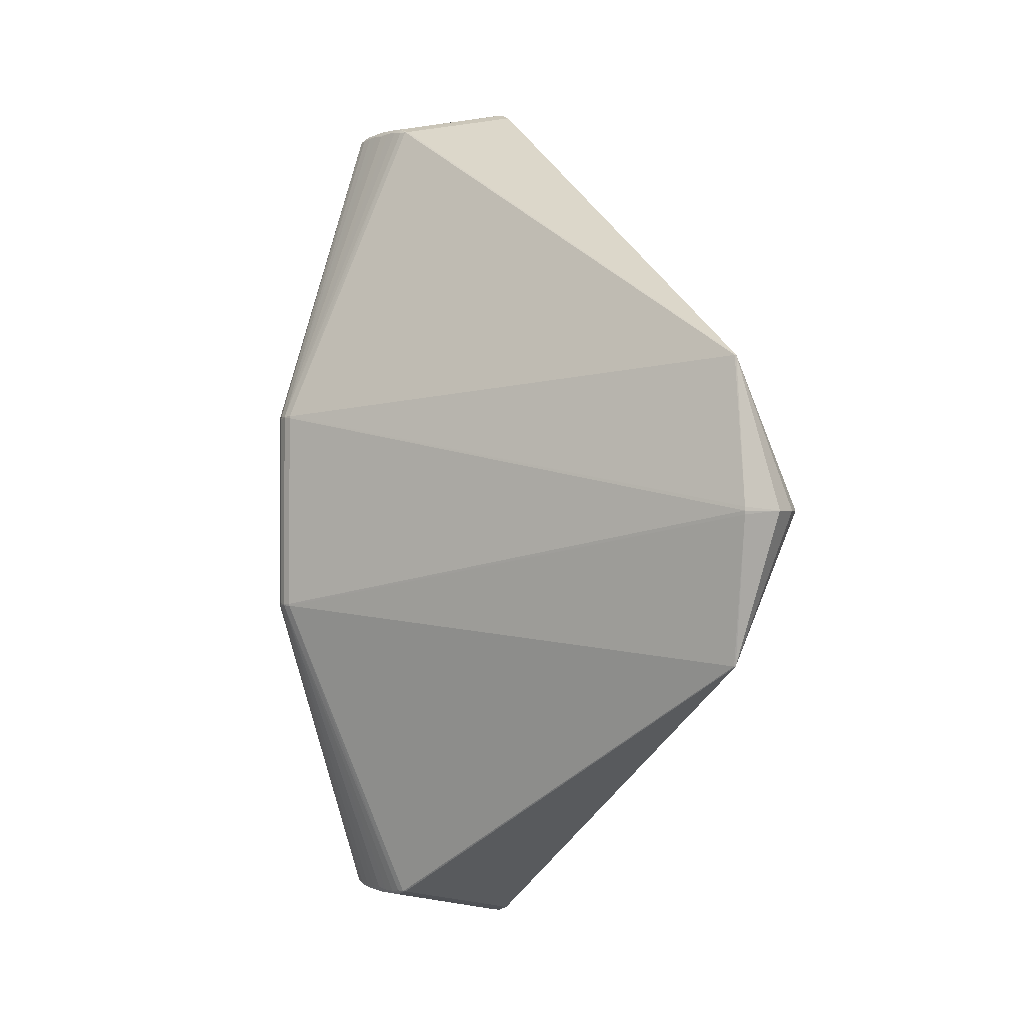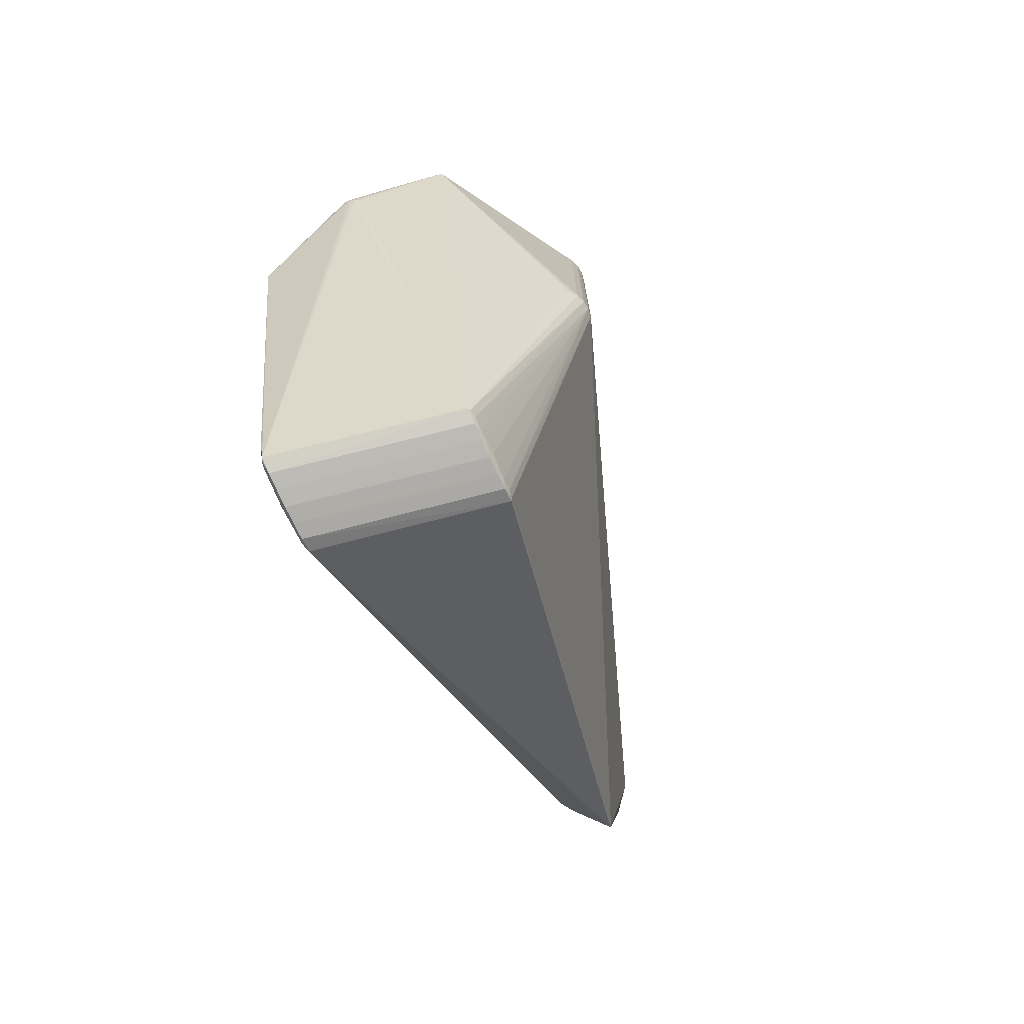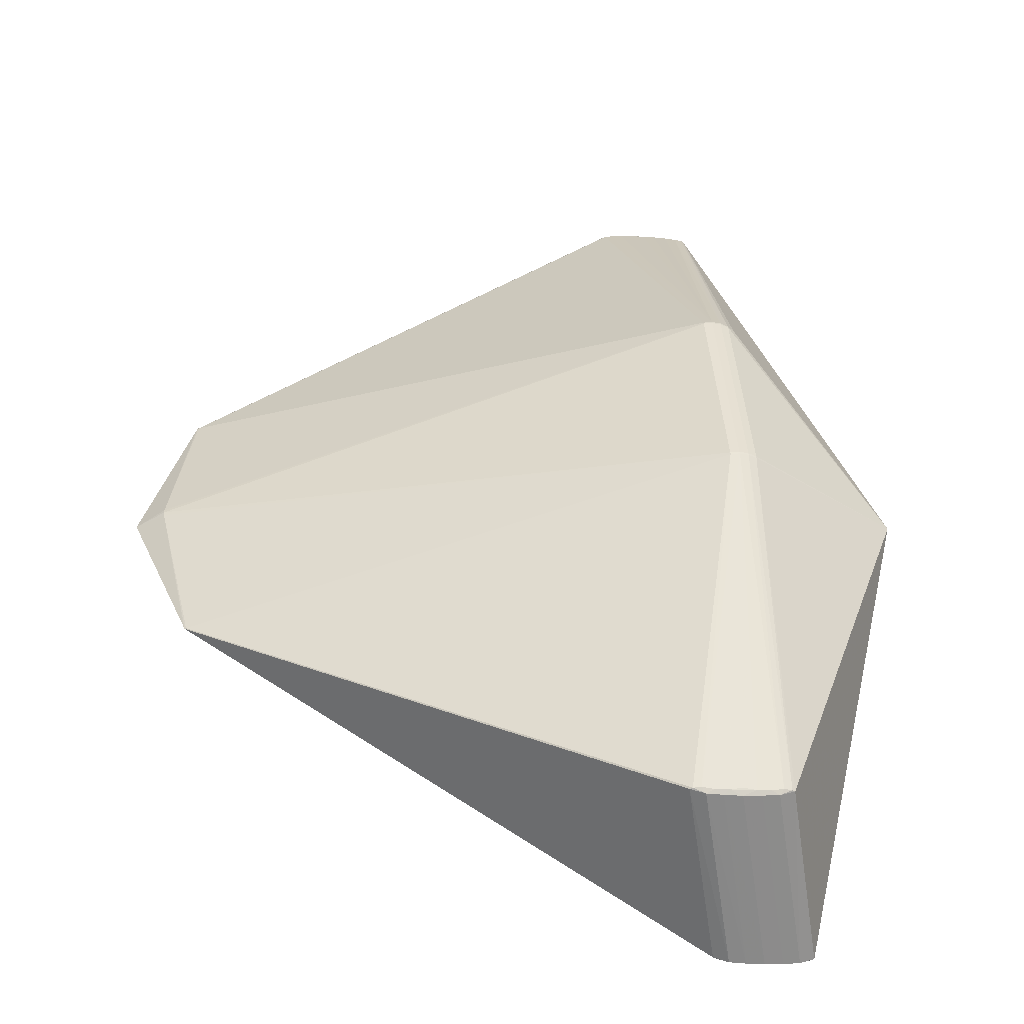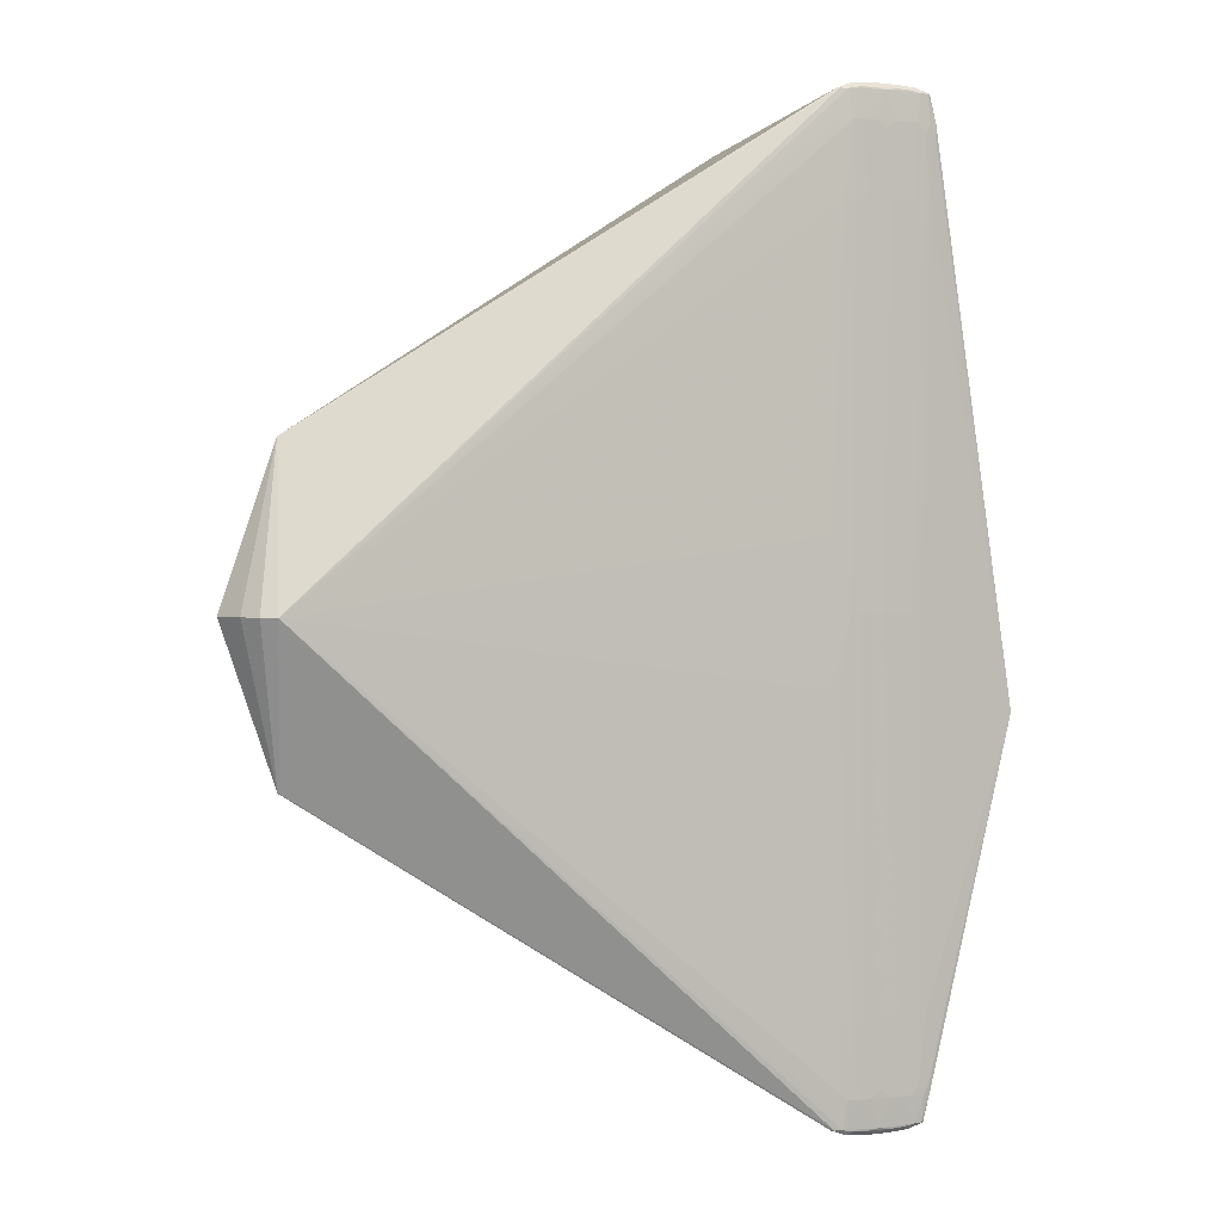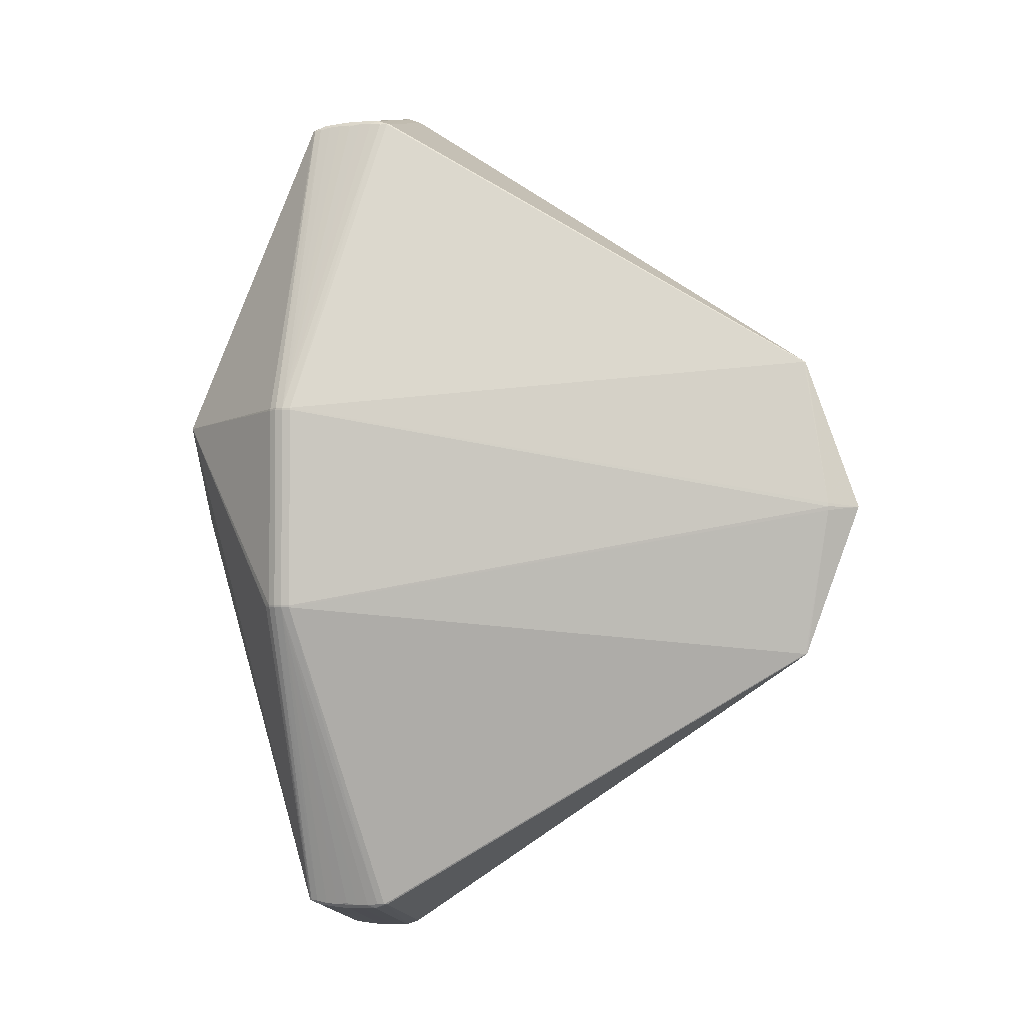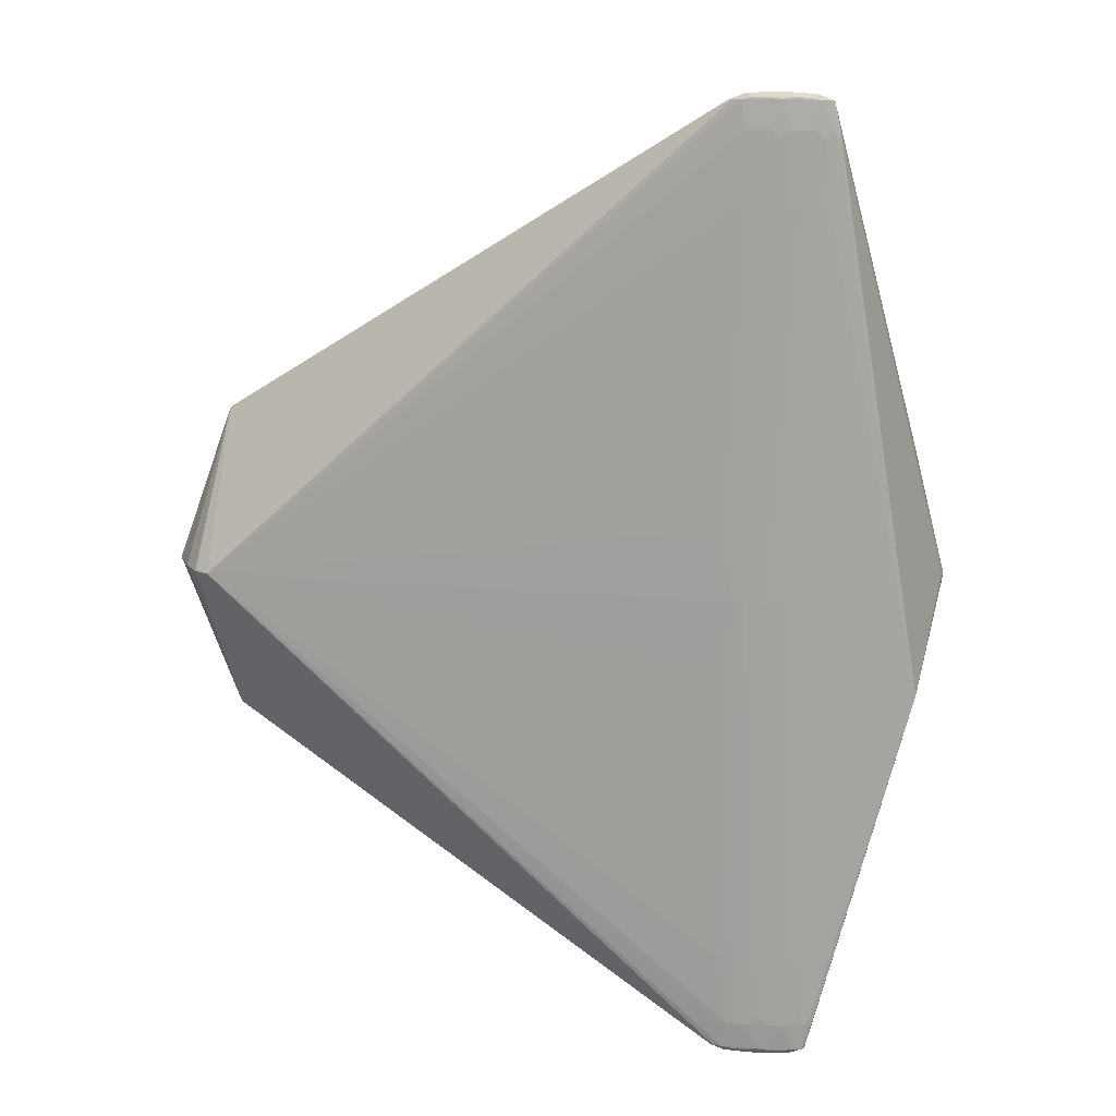
<metadata>
{"format":"obj","ext":"obj","renderer":"f3d","projection":"perspective","resolution":1024,"background":"white","views":[{"elev":-0.1,"azim":46.6,"up":"+Y"},{"elev":-73.6,"azim":-71.3,"up":"+Y"},{"elev":40.2,"azim":176.6,"up":"+Z"},{"elev":1.8,"azim":152.6,"up":"+Y"},{"elev":-2.4,"azim":16.4,"up":"+Y"},{"elev":16.2,"azim":-179.7,"up":"+Y"}]}
</metadata>
<code>
v 0.5598 0.0004231 -0.01599
v 0.5378 0.0001975 -0.06787
v -0.08748 -0.0006311 -0.1756
v -0.06729 -0.0006208 -0.1757
v -0.04437 -0.0006058 -0.1745
v -0.02222 -0.0005878 -0.1724
v -0.004601 -0.4557 -0.164
v -0.02513 -0.4649 -0.1671
v -0.04792 -0.4559 -0.1702
v -0.0705 -0.4649 -0.1717
v -0.09029 -0.4557 -0.1726
v -0.102 -0.4557 -0.1717
v -0.01413 -0.4988 -0.1601
v -0.0482 -0.5006 -0.1636
v -0.08266 -0.4982 -0.1672
v -0.04881 0.4994 -0.1677
v -0.07108 0.4637 -0.1756
v -0.08327 0.497 -0.1713
v -0.09085 0.4545 -0.1763
v -0.1026 0.4545 -0.1754
v -0.0257 0.4638 -0.171
v -0.01474 0.4977 -0.1641
v -0.005159 0.4546 -0.1677
v -0.04848 0.4547 -0.174
v 0.01169 0.4542 0.02419
v -0.02238 0.4558 0.02063
v -0.05684 0.4536 0.01705
v -0.02182 -0.4553 0.02436
v -0.05628 -0.4532 0.02076
v 0.01225 -0.4537 0.02791
v -0.2344 0.003641 -0.07636
v -0.2342 -0.001082 -0.07787
v -0.2355 -0.0002953 -0.0723
v -0.2345 -0.005211 -0.07513
v -0.2349 0.005401 -0.07175
v -0.2353 0.002873 -0.0675
v -0.2354 -0.002039 -0.06682
v -0.235 -0.005637 -0.07022
v -0.2341 -0.004329 -0.0624
v -0.07428 -0.108 0.1384
v -0.05715 -0.108 0.145
v -0.05728 0.1094 0.1441
v -0.07441 0.1094 0.1375
v 0.529 0.004534 0.00247
v 0.5289 0.0004823 0.003019
v 0.529 -0.003574 0.002503
v 0.5492 0.0002842 -0.04837
v 0.5242 0.000148 -0.07794
v -0.09564 -0.0006335 -0.1752
v -0.07795 -0.0006271 -0.1758
v -0.05591 -0.0006138 -0.1752
v -0.001459 -0.07354 -0.1685
v -0.03288 -0.000597 -0.1736
v 0.008419 -0.07353 -0.1668
v -0.01236 -0.0005775 -0.171
v -0.005076 -0.3898 -0.1654
v 0.001398 -0.4648 -0.1622
v -0.01649 -0.3898 -0.1673
v -0.02891 -0.3898 -0.169
v -0.01378 -0.4648 -0.1654
v -0.0418 -0.3898 -0.1705
v -0.05472 -0.3898 -0.1717
v -0.03739 -0.4651 -0.1687
v -0.06713 -0.3899 -0.1726
v -0.07859 -0.3899 -0.1731
v -0.05841 -0.4651 -0.1709
v -0.08863 -0.3899 -0.1733
v -0.09687 -0.3899 -0.1731
v -0.08174 -0.4648 -0.1723
v -0.09629 -0.4648 -0.1721
v -0.1039 -0.4648 -0.1706
v 0.0006136 -0.4931 -0.1585
v -0.03032 -0.4999 -0.1617
v -0.06626 -0.4996 -0.1655
v -0.09745 -0.4929 -0.1688
v -0.09447 -0.4929 -0.1701
v -0.08633 -0.4929 -0.1707
v -0.07431 -0.4951 -0.1695
v -0.04785 -0.4939 -0.168
v -0.06073 -0.4958 -0.1683
v -0.03516 -0.4959 -0.1657
v -0.009871 -0.4931 -0.1627
v -0.02179 -0.4954 -0.164
v -0.002022 -0.4931 -0.1605
v -0.06134 0.4946 -0.1724
v -0.07492 0.4939 -0.1735
v -0.06687 0.4984 -0.1696
v -0.08231 0.4635 -0.1761
v -0.08693 0.4916 -0.1747
v -0.09686 0.4635 -0.1759
v -0.09508 0.4916 -0.1742
v -0.1045 0.4635 -0.1744
v -0.09806 0.4916 -0.1728
v -0.03577 0.4947 -0.1697
v -0.03094 0.4988 -0.1658
v -0.0224 0.4943 -0.1681
v -0.002626 0.4921 -0.1645
v 9.891e-06 0.4921 -0.1626
v 0.00083 0.4637 -0.166
v -0.01048 0.4921 -0.1668
v -0.01435 0.4637 -0.1692
v -0.03796 0.4639 -0.1725
v -0.04846 0.4927 -0.172
v -0.05898 0.4639 -0.1747
v -0.01697 0.3887 -0.1705
v -0.005553 0.3887 -0.1686
v -0.04228 0.3887 -0.1737
v -0.02939 0.3887 -0.1722
v -0.06761 0.3886 -0.1758
v -0.0552 0.3886 -0.1749
v -0.08911 0.3886 -0.1765
v -0.07907 0.3886 -0.1763
v -0.1035 0.3886 -0.1757
v -0.09735 0.3886 -0.1762
v 0.00833 0.07244 -0.1674
v -0.001548 0.07243 -0.1691
v 0.01532 0.4491 0.02769
v 0.02346 0.4491 0.02712
v 0.02644 0.4491 0.02575
v 0.003384 0.4511 0.02648
v -0.02293 0.4497 0.02498
v -0.01004 0.4515 0.02535
v -0.004505 0.4552 0.0225
v -0.03561 0.4514 0.02268
v -0.06114 0.4487 0.01972
v -0.04913 0.4507 0.02101
v -0.04044 0.4548 0.01875
v -0.06899 0.4487 0.01748
v -0.07162 0.4487 0.01553
v -0.03988 -0.4544 0.02248
v -0.04858 -0.4503 0.0247
v -0.03505 -0.4509 0.02638
v -0.07107 -0.4483 0.0192
v -0.06844 -0.4483 0.02115
v -0.06058 -0.4483 0.02339
v -0.003947 -0.4547 0.02622
v -0.00949 -0.451 0.02904
v 0.003936 -0.4506 0.03018
v 0.02699 -0.4485 0.02943
v 0.02401 -0.4485 0.03079
v 0.01587 -0.4485 0.03136
v -0.02238 -0.4492 0.02866
v 0.5006 0.1624 -0.01622
v 0.5019 0.1624 -0.01522
v 0.5049 0.1492 -0.01415
v 0.5004 0.1624 -0.01452
v 0.505 -0.1484 -0.01293
v 0.5006 -0.1616 -0.01319
v 0.5021 -0.1616 -0.01389
v 0.5008 -0.1616 -0.01489
v -0.2344 0.001431 -0.07731
v -0.235 -0.0003071 -0.07543
v -0.2351 0.002168 -0.07426
v -0.2345 -0.003195 -0.07674
v -0.2351 -0.002773 -0.07424
v -0.2347 0.004759 -0.07406
v -0.2354 0.00279 -0.0716
v -0.2352 0.004282 -0.06945
v -0.2356 0.001088 -0.06946
v -0.2355 0.0003596 -0.06694
v -0.2356 -0.001654 -0.06945
v -0.2353 -0.004055 -0.06843
v -0.2354 -0.003373 -0.07157
v -0.2349 -0.005637 -0.07279
v -0.2334 0.002561 -0.07955
v -0.2333 -0.0008813 -0.08009
v -0.2336 0.005571 -0.07757
v -0.2321 0.003666 -0.08168
v -0.235 0.0003568 -0.06428
v -0.2347 -0.006084 -0.06674
v -0.2349 -0.00322 -0.06477
v -0.2344 -0.007931 -0.06983
v -0.2338 -0.008054 -0.06509
v -0.233 -0.005382 -0.06012
v -0.08081 -0.1102 0.1318
v -0.07417 -0.1101 0.1381
v -0.06611 -0.1101 0.1425
v -0.08097 -0.1081 0.132
v -0.05719 -0.1101 0.1447
v -0.04802 -0.1101 0.1444
v -0.06614 -0.108 0.1428
v -0.04791 -0.108 0.1447
v -0.04804 0.1094 0.1438
v -0.06627 0.1094 0.1419
v -0.04816 0.1115 0.1435
v -0.06624 0.1115 0.1416
v -0.05733 0.1115 0.1438
v -0.07431 0.1115 0.1372
v -0.2188 0.1004 0.02766
v -0.1985 -0.09986 -0.1692
f 133 189 174
f 175 189 133
f 189 129 93
f 47 144 1
f 149 47 1
f 143 144 48
f 48 97 143
f 143 97 144
f 14 136 28
f 189 175 178
f 178 40 189
f 144 119 118
f 146 118 185
f 144 118 146
f 1 144 145
f 72 149 139
f 2 149 48
f 47 149 2
f 48 144 2
f 144 47 2
f 147 149 1
f 48 55 115
f 115 106 48
f 181 184 40
f 189 40 43
f 40 184 43
f 159 36 158
f 158 36 189
f 189 93 35
f 93 156 35
f 35 158 189
f 144 146 44
f 44 145 144
f 44 146 185
f 44 45 1
f 1 145 44
f 190 32 166
f 190 164 34
f 155 34 164
f 190 34 155
f 160 36 159
f 160 37 169
f 160 169 189
f 189 36 160
f 39 174 189
f 133 174 39
f 39 173 133
f 139 30 13
f 13 72 139
f 48 149 150
f 41 180 182
f 54 55 48
f 116 115 55
f 106 115 116
f 100 97 48
f 100 22 97
f 48 106 23
f 23 101 48
f 106 101 23
f 29 134 133
f 137 28 136
f 183 182 45
f 183 44 185
f 45 44 183
f 41 181 179
f 142 137 179
f 179 180 41
f 133 134 176
f 176 175 133
f 176 178 175
f 40 178 176
f 188 129 189
f 189 43 188
f 42 187 184
f 42 181 41
f 184 181 42
f 41 182 42
f 182 183 42
f 185 187 42
f 42 183 185
f 97 22 98
f 98 22 119
f 144 97 98
f 98 119 144
f 154 32 190
f 190 155 154
f 154 152 32
f 155 152 154
f 173 39 170
f 170 38 172
f 162 38 170
f 163 38 162
f 163 155 164
f 164 38 163
f 48 82 57
f 84 82 48
f 48 150 84
f 72 13 84
f 13 82 84
f 149 72 84
f 84 150 149
f 73 136 14
f 73 30 136
f 73 13 30
f 180 148 46
f 45 182 46
f 46 182 180
f 46 148 149
f 149 147 46
f 1 45 46
f 46 147 1
f 55 54 52
f 11 68 67
f 105 116 55
f 106 116 105
f 105 101 106
f 6 105 55
f 165 31 167
f 165 168 190
f 190 166 165
f 92 156 93
f 92 31 156
f 167 31 92
f 190 168 92
f 92 165 167
f 168 165 92
f 20 90 114
f 190 92 20
f 20 92 90
f 15 29 133
f 3 68 190
f 3 67 68
f 48 101 99
f 99 100 48
f 101 100 99
f 96 100 103
f 22 100 96
f 14 28 130
f 29 130 131
f 136 30 138
f 138 137 136
f 138 179 137
f 177 179 181
f 177 176 134
f 177 181 40
f 40 176 177
f 186 43 184
f 186 188 43
f 184 187 186
f 125 186 187
f 157 35 156
f 159 158 157
f 158 35 157
f 156 31 153
f 153 157 156
f 171 170 39
f 169 37 171
f 37 162 171
f 162 170 171
f 189 169 171
f 171 39 189
f 155 163 33
f 159 157 33
f 33 152 155
f 33 153 152
f 157 153 33
f 161 163 162
f 161 162 37
f 159 33 161
f 161 33 163
f 161 160 159
f 37 160 161
f 64 51 5
f 55 52 58
f 58 6 55
f 107 6 53
f 53 6 61
f 108 6 107
f 105 6 108
f 107 24 108
f 5 51 109
f 31 165 151
f 32 152 151
f 151 166 32
f 151 165 166
f 151 153 31
f 152 153 151
f 91 89 90
f 91 92 93
f 90 92 91
f 113 114 190
f 190 20 113
f 113 20 114
f 82 79 8
f 83 82 13
f 83 79 82
f 13 73 83
f 190 68 70
f 70 68 11
f 75 15 133
f 133 173 75
f 173 170 75
f 75 170 172
f 172 38 75
f 75 38 164
f 75 164 190
f 190 71 75
f 190 114 49
f 49 3 190
f 114 3 49
f 4 67 50
f 67 3 50
f 134 29 135
f 29 131 135
f 135 131 179
f 135 177 134
f 179 177 135
f 142 179 132
f 179 131 132
f 132 137 142
f 28 137 132
f 132 130 28
f 132 131 130
f 180 179 141
f 179 138 141
f 141 138 30
f 117 120 187
f 185 118 117
f 117 187 185
f 122 121 187
f 187 120 122
f 25 118 119
f 119 22 25
f 25 117 118
f 120 117 25
f 186 125 128
f 129 188 128
f 188 186 128
f 11 67 65
f 65 67 4
f 4 51 65
f 51 64 65
f 48 7 56
f 56 52 54
f 56 58 52
f 56 54 48
f 101 105 21
f 105 108 21
f 103 100 21
f 21 100 101
f 110 24 107
f 5 109 110
f 110 53 5
f 107 53 110
f 114 90 19
f 89 91 18
f 18 91 93
f 18 93 129
f 94 96 103
f 103 85 94
f 74 80 14
f 14 130 74
f 29 15 74
f 74 130 29
f 78 15 77
f 77 79 78
f 79 80 78
f 78 74 15
f 80 74 78
f 82 8 60
f 60 57 82
f 60 56 7
f 60 7 48
f 48 57 60
f 60 8 58
f 58 56 60
f 58 8 59
f 61 6 59
f 6 58 59
f 81 80 79
f 79 83 81
f 14 80 81
f 81 73 14
f 81 83 73
f 12 71 190
f 190 70 12
f 12 70 71
f 77 15 76
f 15 75 76
f 76 70 77
f 71 70 76
f 76 75 71
f 180 141 140
f 140 148 180
f 140 30 139
f 140 141 30
f 139 149 140
f 149 148 140
f 121 122 124
f 187 121 124
f 123 122 120
f 120 25 123
f 102 108 24
f 102 21 108
f 103 21 102
f 112 51 4
f 112 109 51
f 24 110 17
f 17 110 109
f 17 89 103
f 89 18 86
f 103 89 86
f 86 85 103
f 87 85 86
f 86 18 87
f 62 64 5
f 5 53 62
f 62 53 61
f 64 62 10
f 10 79 77
f 10 66 79
f 63 8 79
f 79 66 63
f 63 59 8
f 126 125 187
f 187 124 126
f 26 124 122
f 122 123 26
f 95 25 22
f 95 123 25
f 22 96 95
f 96 94 95
f 114 19 111
f 19 112 111
f 111 3 114
f 111 50 3
f 4 50 111
f 111 112 4
f 109 112 88
f 88 17 109
f 88 112 19
f 89 17 88
f 90 89 88
f 88 19 90
f 104 102 24
f 24 17 104
f 103 102 104
f 104 17 103
f 11 65 69
f 69 10 77
f 69 65 64
f 64 10 69
f 69 70 11
f 77 70 69
f 9 63 66
f 9 62 61
f 61 59 9
f 59 63 9
f 66 10 9
f 9 10 62
f 27 128 125
f 125 126 27
f 129 128 27
f 27 18 129
f 87 18 27
f 16 26 123
f 123 95 16
f 16 85 87
f 16 94 85
f 16 95 94
f 124 26 127
f 127 126 124
f 127 27 126
f 87 27 127
f 127 16 87
f 26 16 127

</code>
